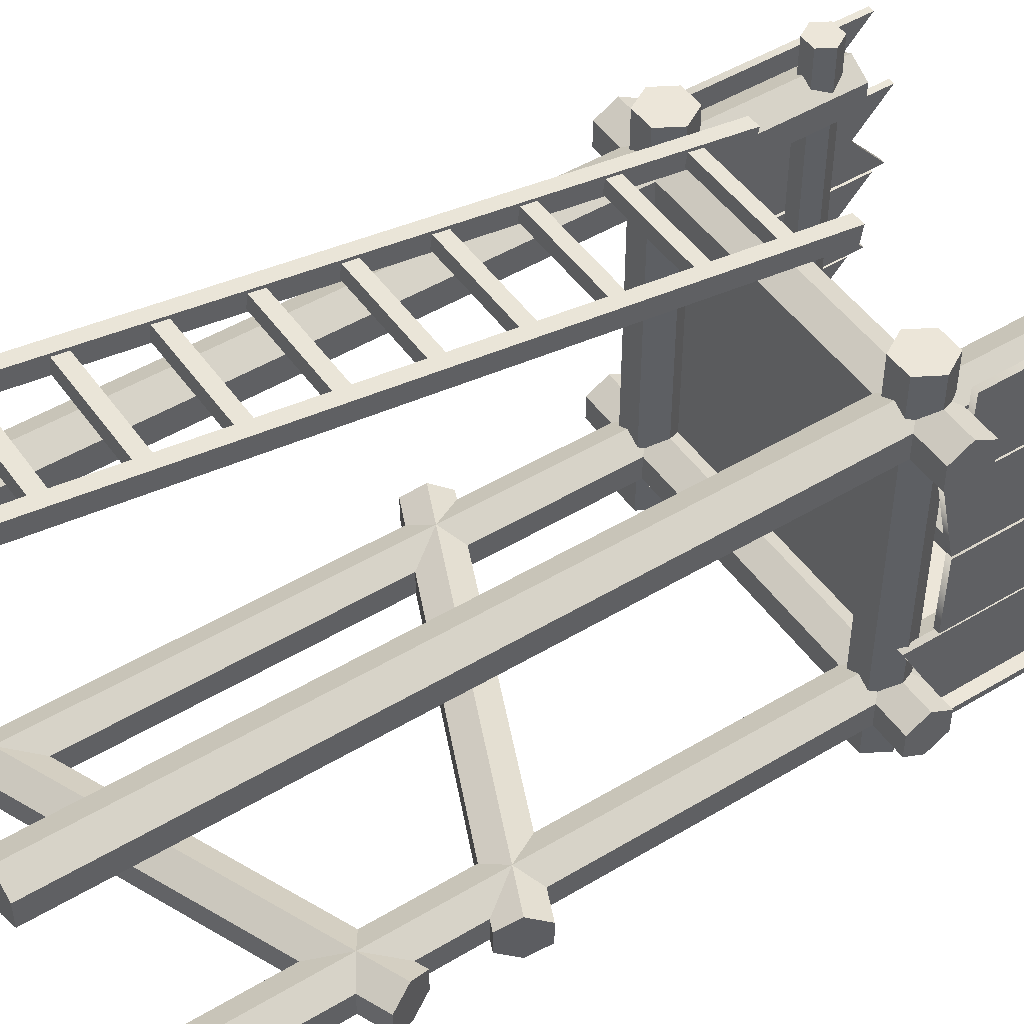
<metadata>
{"format":"obj","ext":"obj","renderer":"f3d","projection":"perspective","resolution":1024,"background":"white","views":[{"elev":48.7,"azim":56.2,"up":"+Z"}]}
</metadata>
<code>
o obj1
v 0.5439 2.819 -1.479
v 0.2672 1.513 -1.479
v 0.2672 3.074 -1.479
v 0.2672 3.074 -1.435
v 0.2672 1.513 -1.435
v 0.5439 2.819 -1.435
v -1.206 2.901 -0.01707
v -1.206 1.596 0.2596
v -1.206 3.156 0.2596
v -1.162 3.156 0.2596
v -1.162 1.596 0.2596
v -1.162 2.901 -0.01707
v 1.134 2.901 -0.01707
v 1.134 1.596 0.2596
v 1.134 3.156 0.2596
v 1.177 3.156 0.2596
v 1.177 1.596 0.2596
v 1.177 2.901 -0.01707
v 1.133 -3.136 -1.416
v 1.133 2.691 -1.416
v 1.133 2.691 -1.246
v 1.133 -3.136 -1.246
v 0.9862 2.691 -1.161
v 0.9862 -3.136 -1.161
v 0.8391 2.691 -1.246
v 0.8391 -3.136 -1.246
v 0.8391 2.691 -1.416
v 0.8391 -3.136 -1.416
v 0.9862 2.691 -1.501
v 0.9862 -3.136 -1.501
v 1.133 -3.136 0.5488
v 1.133 2.691 0.5488
v 1.133 2.691 0.7187
v 1.133 -3.136 0.7187
v 0.9862 2.691 0.8037
v 0.9862 -3.136 0.8037
v 0.8391 2.691 0.7187
v 0.8391 -3.136 0.7187
v 0.8391 2.691 0.5488
v 0.8391 -3.136 0.5488
v 0.9862 2.691 0.4639
v 0.9862 -3.136 0.4639
v -0.8467 -3.136 0.5488
v -0.8467 2.691 0.5488
v -0.8467 2.691 0.7187
v -0.8467 -3.136 0.7187
v -0.9938 2.691 0.8037
v -0.9938 -3.136 0.8037
v -1.141 2.691 0.7187
v -1.141 -3.136 0.7187
v -1.141 2.691 0.5488
v -1.141 -3.136 0.5488
v -0.9938 2.691 0.4639
v -0.9938 -3.136 0.4639
v -0.8467 -3.136 -1.416
v -0.8467 2.691 -1.416
v -0.8467 2.691 -1.246
v -0.8467 -3.136 -1.246
v -0.9938 2.691 -1.161
v -0.9938 -3.136 -1.161
v -1.141 2.691 -1.246
v -1.141 -3.136 -1.246
v -1.141 2.691 -1.416
v -1.141 -3.136 -1.416
v -0.9938 2.691 -1.501
v -0.9938 -3.136 -1.501
v -1.374 1.397 0.5488
v 1.374 1.397 0.5488
v 1.374 1.397 0.7187
v -1.374 1.397 0.7187
v 1.374 1.544 0.8037
v -1.374 1.544 0.8037
v 1.374 1.691 0.7187
v -1.374 1.691 0.7187
v 1.374 1.691 0.5488
v -1.374 1.691 0.5488
v 1.374 1.544 0.4639
v -1.374 1.544 0.4639
v -1.374 1.397 -1.416
v 1.374 1.397 -1.416
v 1.374 1.397 -1.246
v -1.374 1.397 -1.246
v 1.374 1.544 -1.161
v -1.374 1.544 -1.161
v 1.374 1.691 -1.246
v -1.374 1.691 -1.246
v 1.374 1.691 -1.416
v -1.374 1.691 -1.416
v 1.374 1.544 -1.501
v -1.374 1.544 -1.501
v -0.8973 1.397 -1.722
v -0.8973 1.397 1.025
v -1.067 1.397 1.025
v -1.067 1.397 -1.722
v -1.152 1.544 1.025
v -1.152 1.544 -1.722
v -1.067 1.691 1.025
v -1.067 1.691 -1.722
v -0.8973 1.691 1.025
v -0.8973 1.691 -1.722
v -0.8124 1.544 1.025
v -0.8124 1.544 -1.722
v 1.067 1.397 -1.722
v 1.067 1.397 1.025
v 0.8973 1.397 1.025
v 0.8973 1.397 -1.722
v 0.8124 1.544 1.025
v 0.8124 1.544 -1.722
v 0.8973 1.691 1.025
v 0.8973 1.691 -1.722
v 1.067 1.691 1.025
v 1.067 1.691 -1.722
v 1.152 1.544 1.025
v 1.152 1.544 -1.722
v -0.9255 2.389 -1.722
v -0.9255 2.389 1.025
v -1.039 2.389 1.025
v -1.039 2.389 -1.722
v -1.096 2.487 1.025
v -1.096 2.487 -1.722
v -1.039 2.585 1.025
v -1.039 2.585 -1.722
v -0.9255 2.585 1.025
v -0.9255 2.585 -1.722
v -0.8688 2.487 1.025
v -0.8688 2.487 -1.722
v 1.039 2.389 -1.722
v 1.039 2.389 1.025
v 0.9255 2.389 1.025
v 0.9255 2.389 -1.722
v 0.8688 2.487 1.025
v 0.8688 2.487 -1.722
v 0.9255 2.585 1.025
v 0.9255 2.585 -1.722
v 1.039 2.585 1.025
v 1.039 2.585 -1.722
v 1.096 2.487 1.025
v 1.096 2.487 -1.722
v -1.319 0.1762 -1.416
v 1.203 -0.9136 -1.416
v 1.203 -0.9136 -1.246
v -1.319 0.1762 -1.246
v 1.261 -0.7786 -1.161
v -1.261 0.3113 -1.161
v 1.319 -0.6435 -1.246
v -1.203 0.4463 -1.246
v 1.319 -0.6435 -1.416
v -1.203 0.4463 -1.416
v 1.261 -0.7786 -1.501
v -1.261 0.3113 -1.501
v -1.208 -2.61 -1.416
v 1.323 -1.54 -1.416
v 1.323 -1.54 -1.246
v -1.208 -2.61 -1.246
v 1.265 -1.405 -1.161
v -1.265 -2.474 -1.161
v 1.208 -1.269 -1.246
v -1.323 -2.339 -1.246
v 1.208 -1.269 -1.416
v -1.323 -2.339 -1.416
v 1.265 -1.405 -1.501
v -1.265 -2.474 -1.501
v -1.039 2.393 -1.388
v 1.039 2.393 -1.388
v 1.039 2.393 -1.274
v -1.039 2.393 -1.274
v 1.039 2.491 -1.217
v -1.039 2.491 -1.217
v 1.039 2.589 -1.274
v -1.039 2.589 -1.274
v 1.039 2.589 -1.388
v -1.039 2.589 -1.388
v 1.039 2.491 -1.444
v -1.039 2.491 -1.444
v 0.8205 3.074 -1.435
v 0.8205 1.631 -1.435
v 0.8205 1.631 -1.479
v 0.8205 3.074 -1.479
v -1.162 3.156 -0.2937
v -1.162 1.713 -0.2937
v -1.206 1.713 -0.2937
v -1.206 3.156 -0.2937
v 1.177 3.156 -0.2937
v 1.177 1.713 -0.2937
v 1.134 1.713 -0.2937
v 1.134 3.156 -0.2937
v -0.7144 -3.136 1.722
v -0.7144 -3.156 1.597
v -0.7144 1.888 0.7911
v -0.7144 1.908 0.9167
v -0.8063 1.888 0.7911
v -0.8063 1.908 0.9167
v -0.8063 -3.156 1.597
v -0.8063 -3.136 1.722
v 0.07733 -2.73 1.637
v 0.07733 -2.744 1.551
v -0.7267 -2.744 1.551
v -0.7267 -2.73 1.637
v -0.7267 -2.825 1.652
v -0.7267 -2.839 1.566
v 0.07733 -2.839 1.566
v 0.07733 -2.825 1.652
v 0.07733 -2.252 1.561
v 0.07733 -2.266 1.475
v -0.7267 -2.266 1.475
v -0.7267 -2.252 1.561
v -0.7267 -2.347 1.576
v -0.7267 -2.36 1.49
v 0.07733 -2.36 1.49
v 0.07733 -2.347 1.576
v 0.07732 -1.774 1.484
v 0.07733 -1.787 1.398
v -0.7267 -1.787 1.398
v -0.7267 -1.774 1.484
v -0.7267 -1.868 1.5
v -0.7267 -1.882 1.413
v 0.07732 -1.882 1.413
v 0.07733 -1.868 1.5
v 0.07733 -1.295 1.408
v 0.07732 -1.309 1.322
v -0.7267 -1.309 1.322
v -0.7267 -1.295 1.408
v -0.7267 -1.39 1.423
v -0.7267 -1.404 1.337
v 0.07733 -1.404 1.337
v 0.07733 -1.39 1.423
v 0.07733 -0.8169 1.332
v 0.07733 -0.8306 1.246
v -0.7267 -0.8306 1.246
v -0.7267 -0.8169 1.332
v -0.7267 -0.9116 1.347
v -0.7267 -0.9254 1.261
v 0.07733 -0.9254 1.261
v 0.07733 -0.9116 1.347
v 0.07733 -0.3386 1.255
v 0.07733 -0.3523 1.169
v -0.7267 -0.3523 1.169
v -0.7267 -0.3386 1.255
v -0.7267 -0.4333 1.27
v -0.7267 -0.447 1.184
v 0.07733 -0.447 1.184
v 0.07732 -0.4333 1.27
v 0.07733 0.1398 1.179
v 0.07732 0.126 1.093
v -0.7267 0.126 1.093
v -0.7267 0.1398 1.179
v -0.7267 0.04503 1.194
v -0.7267 0.03128 1.108
v 0.07732 0.03128 1.108
v 0.07733 0.04503 1.194
v 0.07733 0.6181 1.102
v 0.07733 0.6043 1.016
v -0.7267 0.6043 1.016
v -0.7267 0.6181 1.102
v -0.7267 0.5234 1.118
v -0.7267 0.5096 1.031
v 0.07733 0.5096 1.031
v 0.07733 0.5234 1.118
v 0.07733 1.096 1.026
v 0.07733 1.083 0.94
v -0.7267 1.083 0.94
v -0.7267 1.096 1.026
v -0.7267 1.002 1.041
v -0.7267 0.9879 0.9551
v 0.07733 0.9879 0.9551
v 0.07733 1.002 1.041
v 0.07732 1.575 0.9497
v 0.07733 1.561 0.8636
v -0.7267 1.561 0.8636
v -0.7267 1.575 0.9497
v -0.7267 1.48 0.9648
v -0.7267 1.466 0.8787
v 0.07733 1.466 0.8787
v 0.07733 1.48 0.9648
v 0.1001 -3.136 1.722
v 0.1001 -3.156 1.597
v 0.1001 1.888 0.7911
v 0.1001 1.908 0.9167
v 0.008271 1.888 0.7911
v 0.008273 1.908 0.9167
v 0.008273 -3.156 1.597
v 0.008273 -3.136 1.722
f 1 2 3
f 4 5 6
f 7 8 9
f 10 11 12
f 13 14 15
f 16 17 18
f 19 20 21
f 19 21 22
f 22 21 23
f 22 23 24
f 24 23 25
f 24 25 26
f 26 25 27
f 26 27 28
f 28 27 29
f 28 29 30
f 30 29 20
f 30 20 19
f 31 32 33
f 31 33 34
f 34 33 35
f 34 35 36
f 36 35 37
f 36 37 38
f 38 37 39
f 38 39 40
f 40 39 41
f 40 41 42
f 42 41 32
f 42 32 31
f 43 44 45
f 43 45 46
f 46 45 47
f 46 47 48
f 48 47 49
f 48 49 50
f 50 49 51
f 50 51 52
f 52 51 53
f 52 53 54
f 54 53 44
f 54 44 43
f 55 56 57
f 55 57 58
f 58 57 59
f 58 59 60
f 60 59 61
f 60 61 62
f 62 61 63
f 62 63 64
f 64 63 65
f 64 65 66
f 66 65 56
f 66 56 55
f 67 68 69
f 67 69 70
f 70 69 71
f 70 71 72
f 72 71 73
f 72 73 74
f 74 73 75
f 74 75 76
f 76 75 77
f 76 77 78
f 78 77 68
f 78 68 67
f 79 80 81
f 79 81 82
f 82 81 83
f 82 83 84
f 84 83 85
f 84 85 86
f 86 85 87
f 86 87 88
f 88 87 89
f 88 89 90
f 90 89 80
f 90 80 79
f 91 92 93
f 91 93 94
f 94 93 95
f 94 95 96
f 96 95 97
f 96 97 98
f 98 97 99
f 98 99 100
f 100 99 101
f 100 101 102
f 102 101 92
f 102 92 91
f 103 104 105
f 103 105 106
f 106 105 107
f 106 107 108
f 108 107 109
f 108 109 110
f 110 109 111
f 110 111 112
f 112 111 113
f 112 113 114
f 114 113 104
f 114 104 103
f 115 116 117
f 115 117 118
f 118 117 119
f 118 119 120
f 120 119 121
f 120 121 122
f 122 121 123
f 122 123 124
f 124 123 125
f 124 125 126
f 126 125 116
f 126 116 115
f 127 128 129
f 127 129 130
f 130 129 131
f 130 131 132
f 132 131 133
f 132 133 134
f 134 133 135
f 134 135 136
f 136 135 137
f 136 137 138
f 138 137 128
f 138 128 127
f 139 140 141
f 139 141 142
f 142 141 143
f 142 143 144
f 144 143 145
f 144 145 146
f 146 145 147
f 146 147 148
f 148 147 149
f 148 149 150
f 150 149 140
f 150 140 139
f 151 152 153
f 151 153 154
f 154 153 155
f 154 155 156
f 156 155 157
f 156 157 158
f 158 157 159
f 158 159 160
f 160 159 161
f 160 161 162
f 162 161 152
f 162 152 151
f 163 164 165
f 163 165 166
f 166 165 167
f 166 167 168
f 168 167 169
f 168 169 170
f 170 169 171
f 170 171 172
f 172 171 173
f 172 173 174
f 174 173 164
f 174 164 163
f 4 3 2
f 4 2 5
f 175 176 177
f 175 177 178
f 6 1 3
f 6 3 4
f 175 178 1
f 175 1 6
f 178 177 2
f 178 2 1
f 177 176 5
f 177 5 2
f 6 5 176
f 6 176 175
f 10 9 8
f 10 8 11
f 179 180 181
f 179 181 182
f 12 7 9
f 12 9 10
f 179 182 7
f 179 7 12
f 182 181 8
f 182 8 7
f 181 180 11
f 181 11 8
f 12 11 180
f 12 180 179
f 16 15 14
f 16 14 17
f 183 184 185
f 183 185 186
f 18 13 15
f 18 15 16
f 183 186 13
f 183 13 18
f 186 185 14
f 186 14 13
f 185 184 17
f 185 17 14
f 18 17 184
f 18 184 183
f 187 188 189
f 187 189 190
f 190 189 191
f 190 191 192
f 192 191 193
f 192 193 194
f 194 193 188
f 194 188 187
f 188 193 191
f 188 191 189
f 194 187 190
f 194 190 192
f 195 196 197
f 195 197 198
f 199 200 201
f 199 201 202
f 201 200 197
f 201 197 196
f 199 202 195
f 199 195 198
f 203 204 205
f 203 205 206
f 207 208 209
f 207 209 210
f 209 208 205
f 209 205 204
f 207 210 203
f 207 203 206
f 211 212 213
f 211 213 214
f 215 216 217
f 215 217 218
f 217 216 213
f 217 213 212
f 215 218 211
f 215 211 214
f 219 220 221
f 219 221 222
f 223 224 225
f 223 225 226
f 225 224 221
f 225 221 220
f 223 226 219
f 223 219 222
f 227 228 229
f 227 229 230
f 231 232 233
f 231 233 234
f 233 232 229
f 233 229 228
f 231 234 227
f 231 227 230
f 235 236 237
f 235 237 238
f 239 240 241
f 239 241 242
f 241 240 237
f 241 237 236
f 239 242 235
f 239 235 238
f 243 244 245
f 243 245 246
f 247 248 249
f 247 249 250
f 249 248 245
f 249 245 244
f 247 250 243
f 247 243 246
f 251 252 253
f 251 253 254
f 255 256 257
f 255 257 258
f 257 256 253
f 257 253 252
f 255 258 251
f 255 251 254
f 259 260 261
f 259 261 262
f 263 264 265
f 263 265 266
f 265 264 261
f 265 261 260
f 263 266 259
f 263 259 262
f 267 268 269
f 267 269 270
f 271 272 273
f 271 273 274
f 273 272 269
f 273 269 268
f 271 274 267
f 271 267 270
f 275 276 277
f 275 277 278
f 278 277 279
f 278 279 280
f 280 279 281
f 280 281 282
f 282 281 276
f 282 276 275
f 276 281 279
f 276 279 277
f 282 275 278
f 282 278 280
o obj2
v 1.133 2.691 -1.416
v 0.8391 2.691 -1.246
v 0.9862 2.691 -1.161
v 1.133 2.691 -1.246
v 0.9862 -3.136 -1.161
v 0.8391 -3.136 -1.246
v 0.8391 -3.136 -1.416
v 0.9862 -3.136 -1.501
v 1.133 -3.136 -1.416
v 1.133 -3.136 -1.246
v 0.8391 2.691 -1.416
v 0.9862 2.691 -1.501
v 1.133 2.691 0.5488
v 0.8391 2.691 0.7187
v 0.9862 2.691 0.8037
v 1.133 2.691 0.7187
v 0.9862 -3.136 0.8037
v 0.8391 -3.136 0.7187
v 0.8391 -3.136 0.5488
v 0.9862 -3.136 0.4639
v 1.133 -3.136 0.5488
v 1.133 -3.136 0.7187
v 0.8391 2.691 0.5488
v 0.9862 2.691 0.4639
v -0.8467 2.691 0.5488
v -1.141 2.691 0.7187
v -0.9938 2.691 0.8037
v -0.8467 2.691 0.7187
v -0.9938 -3.136 0.8037
v -1.141 -3.136 0.7187
v -1.141 -3.136 0.5488
v -0.9938 -3.136 0.4639
v -0.8467 -3.136 0.5488
v -0.8467 -3.136 0.7187
v -1.141 2.691 0.5488
v -0.9938 2.691 0.4639
v -0.8467 2.691 -1.416
v -1.141 2.691 -1.246
v -0.9938 2.691 -1.161
v -0.8467 2.691 -1.246
v -0.9938 -3.136 -1.161
v -1.141 -3.136 -1.246
v -1.141 -3.136 -1.416
v -0.9938 -3.136 -1.501
v -0.8467 -3.136 -1.416
v -0.8467 -3.136 -1.246
v -1.141 2.691 -1.416
v -0.9938 2.691 -1.501
v 1.374 1.397 0.5488
v 1.374 1.691 0.7187
v 1.374 1.544 0.8037
v 1.374 1.397 0.7187
v -1.374 1.544 0.8037
v -1.374 1.691 0.7187
v -1.374 1.691 0.5488
v -1.374 1.544 0.4639
v -1.374 1.397 0.5488
v -1.374 1.397 0.7187
v 1.374 1.691 0.5488
v 1.374 1.544 0.4639
v 1.374 1.397 -1.416
v 1.374 1.691 -1.246
v 1.374 1.544 -1.161
v 1.374 1.397 -1.246
v -1.374 1.544 -1.161
v -1.374 1.691 -1.246
v -1.374 1.691 -1.416
v -1.374 1.544 -1.501
v -1.374 1.397 -1.416
v -1.374 1.397 -1.246
v 1.374 1.691 -1.416
v 1.374 1.544 -1.501
v -0.8973 1.397 1.025
v -1.067 1.691 1.025
v -1.152 1.544 1.025
v -1.067 1.397 1.025
v -1.152 1.544 -1.722
v -1.067 1.691 -1.722
v -0.8973 1.691 -1.722
v -0.8124 1.544 -1.722
v -0.8973 1.397 -1.722
v -1.067 1.397 -1.722
v -0.8973 1.691 1.025
v -0.8124 1.544 1.025
v 1.067 1.397 1.025
v 0.8973 1.691 1.025
v 0.8124 1.544 1.025
v 0.8973 1.397 1.025
v 0.8124 1.544 -1.722
v 0.8973 1.691 -1.722
v 1.067 1.691 -1.722
v 1.152 1.544 -1.722
v 1.067 1.397 -1.722
v 0.8973 1.397 -1.722
v 1.067 1.691 1.025
v 1.152 1.544 1.025
v -0.9255 2.389 1.025
v -1.039 2.585 1.025
v -1.096 2.487 1.025
v -1.039 2.389 1.025
v -1.096 2.487 -1.722
v -1.039 2.585 -1.722
v -0.9255 2.585 -1.722
v -0.8688 2.487 -1.722
v -0.9255 2.389 -1.722
v -1.039 2.389 -1.722
v -0.9255 2.585 1.025
v -0.8688 2.487 1.025
v 1.039 2.389 1.025
v 0.9255 2.585 1.025
v 0.8688 2.487 1.025
v 0.9255 2.389 1.025
v 0.8688 2.487 -1.722
v 0.9255 2.585 -1.722
v 1.039 2.585 -1.722
v 1.096 2.487 -1.722
v 1.039 2.389 -1.722
v 0.9255 2.389 -1.722
v 1.039 2.585 1.025
v 1.096 2.487 1.025
v 1.203 -0.9136 -1.416
v 1.319 -0.6435 -1.246
v 1.261 -0.7786 -1.161
v 1.203 -0.9136 -1.246
v -1.261 0.3113 -1.161
v -1.203 0.4463 -1.246
v -1.203 0.4463 -1.416
v -1.261 0.3113 -1.501
v -1.319 0.1762 -1.416
v -1.319 0.1762 -1.246
v 1.319 -0.6435 -1.416
v 1.261 -0.7786 -1.501
v 1.323 -1.54 -1.416
v 1.208 -1.269 -1.246
v 1.265 -1.405 -1.161
v 1.323 -1.54 -1.246
v -1.265 -2.474 -1.161
v -1.323 -2.339 -1.246
v -1.323 -2.339 -1.416
v -1.265 -2.474 -1.501
v -1.208 -2.61 -1.416
v -1.208 -2.61 -1.246
v 1.208 -1.269 -1.416
v 1.265 -1.405 -1.501
v 1.039 2.393 -1.388
v 1.039 2.589 -1.274
v 1.039 2.491 -1.217
v 1.039 2.393 -1.274
v -1.039 2.491 -1.217
v -1.039 2.589 -1.274
v -1.039 2.589 -1.388
v -1.039 2.491 -1.444
v -1.039 2.393 -1.388
v -1.039 2.393 -1.274
v 1.039 2.589 -1.388
v 1.039 2.491 -1.444
f 283 284 285
f 283 285 286
f 287 288 289
f 287 289 290
f 287 290 291
f 287 291 292
f 293 284 283
f 293 283 294
f 295 296 297
f 295 297 298
f 299 300 301
f 299 301 302
f 299 302 303
f 299 303 304
f 305 296 295
f 305 295 306
f 307 308 309
f 307 309 310
f 311 312 313
f 311 313 314
f 311 314 315
f 311 315 316
f 317 308 307
f 317 307 318
f 319 320 321
f 319 321 322
f 323 324 325
f 323 325 326
f 323 326 327
f 323 327 328
f 329 320 319
f 329 319 330
f 331 332 333
f 331 333 334
f 335 336 337
f 335 337 338
f 335 338 339
f 335 339 340
f 341 332 331
f 341 331 342
f 343 344 345
f 343 345 346
f 347 348 349
f 347 349 350
f 347 350 351
f 347 351 352
f 353 344 343
f 353 343 354
f 355 356 357
f 355 357 358
f 359 360 361
f 359 361 362
f 359 362 363
f 359 363 364
f 365 356 355
f 365 355 366
f 367 368 369
f 367 369 370
f 371 372 373
f 371 373 374
f 371 374 375
f 371 375 376
f 377 368 367
f 377 367 378
f 379 380 381
f 379 381 382
f 383 384 385
f 383 385 386
f 383 386 387
f 383 387 388
f 389 380 379
f 389 379 390
f 391 392 393
f 391 393 394
f 395 396 397
f 395 397 398
f 395 398 399
f 395 399 400
f 401 392 391
f 401 391 402
f 403 404 405
f 403 405 406
f 407 408 409
f 407 409 410
f 407 410 411
f 407 411 412
f 413 404 403
f 413 403 414
f 415 416 417
f 415 417 418
f 419 420 421
f 419 421 422
f 419 422 423
f 419 423 424
f 425 416 415
f 425 415 426
f 427 428 429
f 427 429 430
f 431 432 433
f 431 433 434
f 431 434 435
f 431 435 436
f 437 428 427
f 437 427 438
o obj3
v -1.022 2.8 -1.479
v -1.299 1.635 -1.479
v -1.299 3.055 -1.479
v -1.299 3.055 -1.435
v -1.299 1.635 -1.435
v -1.022 2.8 -1.435
v 1.042 2.737 -1.479
v 0.8231 1.635 -1.479
v 0.8231 2.991 -1.479
v 0.8231 2.991 -1.435
v 0.8231 1.635 -1.435
v 1.042 2.737 -1.435
v -1.206 2.819 -0.592
v -1.206 1.718 -0.3154
v -1.206 3.074 -0.3154
v -1.162 3.074 -0.3154
v -1.162 1.718 -0.3154
v -1.162 2.819 -0.592
v 1.134 2.819 -0.592
v 1.134 1.718 -0.3154
v 1.134 3.074 -0.3154
v 1.177 3.074 -0.3154
v 1.177 1.718 -0.3154
v 1.177 2.819 -0.592
v -0.7457 3.055 -1.435
v -0.7457 1.631 -1.435
v -0.7457 1.631 -1.479
v -0.7457 3.055 -1.479
v 1.261 2.991 -1.435
v 1.261 1.631 -1.435
v 1.261 1.631 -1.479
v 1.261 2.991 -1.479
v -1.162 3.074 -0.8687
v -1.162 1.713 -0.8687
v -1.206 1.713 -0.8687
v -1.206 3.074 -0.8687
v 1.177 3.074 -0.8687
v 1.177 1.713 -0.8687
v 1.134 1.713 -0.8687
v 1.134 3.074 -0.8687
f 439 440 441
f 442 443 444
f 445 446 447
f 448 449 450
f 451 452 453
f 454 455 456
f 457 458 459
f 460 461 462
f 442 441 440
f 442 440 443
f 463 464 465
f 463 465 466
f 444 439 441
f 444 441 442
f 463 466 439
f 463 439 444
f 466 465 440
f 466 440 439
f 465 464 443
f 465 443 440
f 444 443 464
f 444 464 463
f 448 447 446
f 448 446 449
f 467 468 469
f 467 469 470
f 450 445 447
f 450 447 448
f 467 470 445
f 467 445 450
f 470 469 446
f 470 446 445
f 469 468 449
f 469 449 446
f 450 449 468
f 450 468 467
f 454 453 452
f 454 452 455
f 471 472 473
f 471 473 474
f 456 451 453
f 456 453 454
f 471 474 451
f 471 451 456
f 474 473 452
f 474 452 451
f 473 472 455
f 473 455 452
f 456 455 472
f 456 472 471
f 460 459 458
f 460 458 461
f 475 476 477
f 475 477 478
f 462 457 459
f 462 459 460
f 475 478 457
f 475 457 462
f 478 477 458
f 478 458 457
f 477 476 461
f 477 461 458
f 462 461 476
f 462 476 475
o obj4
v -0.5228 2.691 -1.479
v -0.7288 1.534 -1.479
v -0.7288 2.946 -1.479
v -0.7288 2.946 -1.435
v -0.7288 1.534 -1.435
v -0.5228 2.691 -1.435
v -0.02738 2.625 -1.479
v -0.304 1.635 -1.479
v -0.304 2.879 -1.479
v -0.304 2.879 -1.435
v -0.304 1.635 -1.435
v -0.02739 2.625 -1.435
v -1.206 2.707 0.5542
v -1.206 1.718 0.8308
v -1.206 2.962 0.8308
v -1.162 2.962 0.8308
v -1.162 1.718 0.8308
v -1.162 2.707 0.5542
v -1.206 2.707 -1.16
v -1.206 1.491 -0.8831
v -1.206 2.962 -0.8831
v -1.162 2.962 -0.8831
v -1.162 1.491 -0.8831
v -1.162 2.707 -1.16
v 1.134 2.707 0.5542
v 1.134 1.718 0.8308
v 1.134 2.962 0.8308
v 1.177 2.962 0.8308
v 1.177 1.718 0.8308
v 1.177 2.707 0.5542
v 1.134 2.707 -1.16
v 1.134 1.491 -0.8831
v 1.134 2.962 -0.8831
v 1.177 2.962 -0.8831
v 1.177 1.491 -0.8831
v 1.177 2.707 -1.16
v -0.3168 2.946 -1.435
v -0.3168 1.471 -1.435
v -0.3168 1.471 -1.479
v -0.3168 2.946 -1.479
v 0.2493 2.879 -1.435
v 0.2493 1.631 -1.435
v 0.2493 1.631 -1.479
v 0.2493 2.879 -1.479
v -1.162 2.962 0.2776
v -1.162 1.713 0.2776
v -1.206 1.713 0.2776
v -1.206 2.962 0.2776
v -1.162 2.962 -1.436
v -1.162 1.829 -1.436
v -1.206 1.829 -1.436
v -1.206 2.962 -1.436
v 1.177 2.962 0.2776
v 1.177 1.713 0.2776
v 1.134 1.713 0.2776
v 1.134 2.962 0.2776
v 1.177 2.962 -1.436
v 1.177 1.798 -1.436
v 1.134 1.798 -1.436
v 1.134 2.962 -1.436
v -0.9204 1.636 0.5864
v -0.9204 1.636 -1.279
v 0.8656 1.636 -1.279
v 0.8656 1.636 0.5927
v -0.9204 1.68 -1.279
v -0.9204 1.68 0.5864
v 0.8656 1.68 -1.279
v 0.8656 1.68 0.5927
f 479 480 481
f 482 483 484
f 485 486 487
f 488 489 490
f 491 492 493
f 494 495 496
f 497 498 499
f 500 501 502
f 503 504 505
f 506 507 508
f 509 510 511
f 512 513 514
f 482 481 480
f 482 480 483
f 515 516 517
f 515 517 518
f 484 479 481
f 484 481 482
f 515 518 479
f 515 479 484
f 518 517 480
f 518 480 479
f 517 516 483
f 517 483 480
f 484 483 516
f 484 516 515
f 488 487 486
f 488 486 489
f 519 520 521
f 519 521 522
f 490 485 487
f 490 487 488
f 519 522 485
f 519 485 490
f 522 521 486
f 522 486 485
f 521 520 489
f 521 489 486
f 490 489 520
f 490 520 519
f 494 493 492
f 494 492 495
f 523 524 525
f 523 525 526
f 496 491 493
f 496 493 494
f 523 526 491
f 523 491 496
f 526 525 492
f 526 492 491
f 525 524 495
f 525 495 492
f 496 495 524
f 496 524 523
f 500 499 498
f 500 498 501
f 527 528 529
f 527 529 530
f 502 497 499
f 502 499 500
f 527 530 497
f 527 497 502
f 530 529 498
f 530 498 497
f 529 528 501
f 529 501 498
f 502 501 528
f 502 528 527
f 506 505 504
f 506 504 507
f 531 532 533
f 531 533 534
f 508 503 505
f 508 505 506
f 531 534 503
f 531 503 508
f 534 533 504
f 534 504 503
f 533 532 507
f 533 507 504
f 508 507 532
f 508 532 531
f 512 511 510
f 512 510 513
f 535 536 537
f 535 537 538
f 514 509 511
f 514 511 512
f 535 538 509
f 535 509 514
f 538 537 510
f 538 510 509
f 537 536 513
f 537 513 510
f 514 513 536
f 514 536 535
f 539 540 541
f 539 541 542
f 543 540 539
f 543 539 544
f 545 543 544
f 545 544 546
f 545 546 542
f 545 542 541
f 540 543 545
f 540 545 541
f 542 546 544
f 542 544 539

</code>
